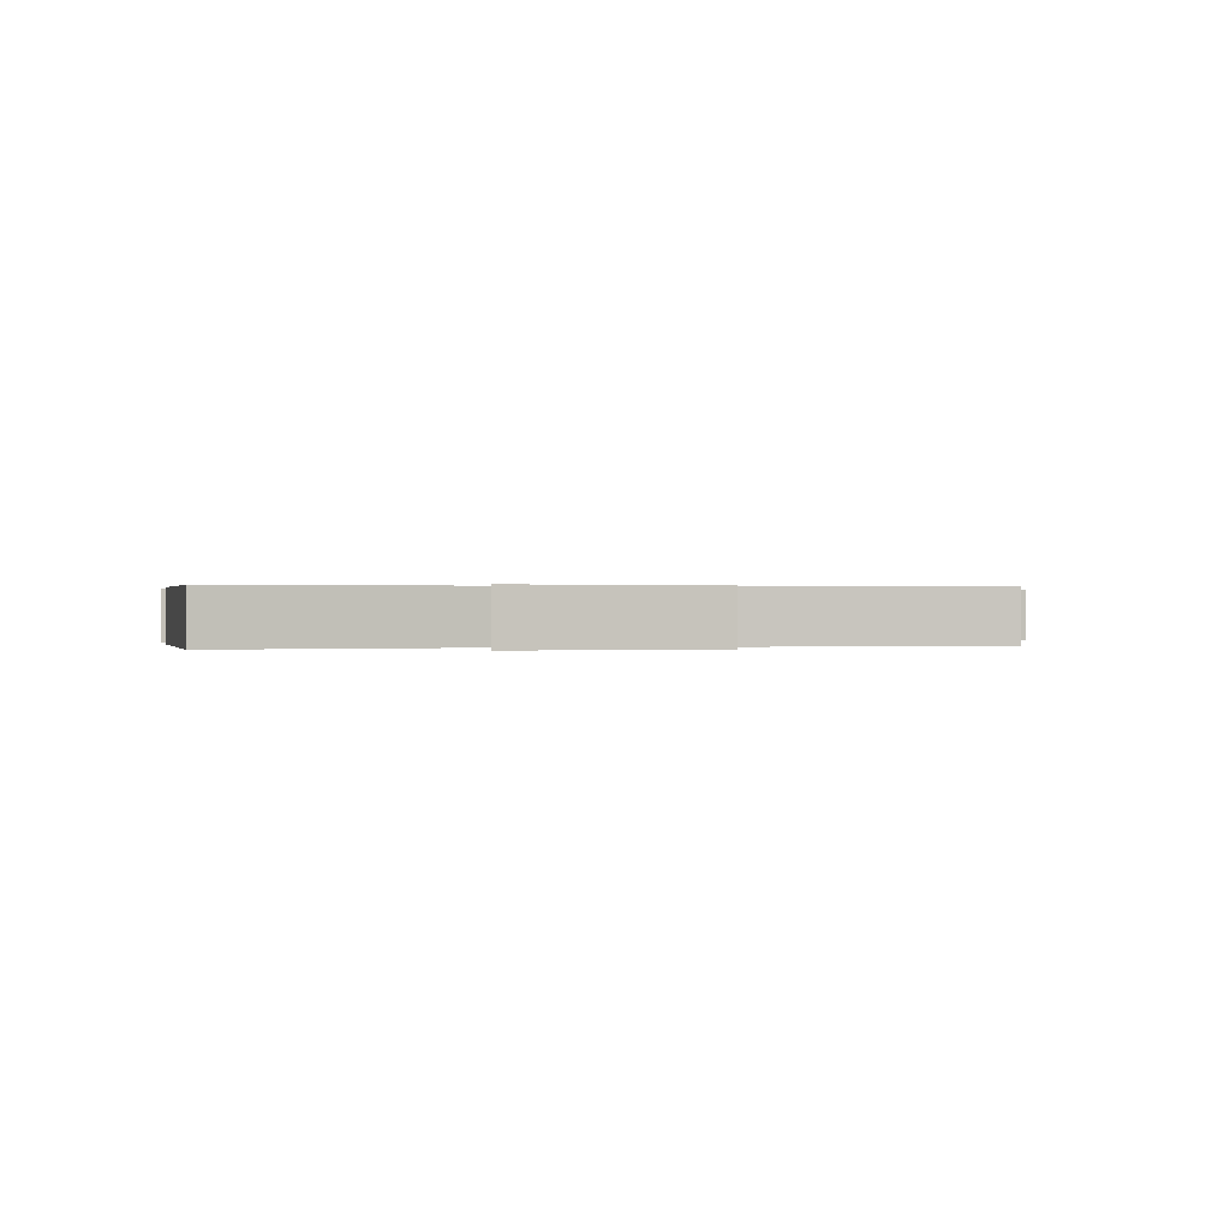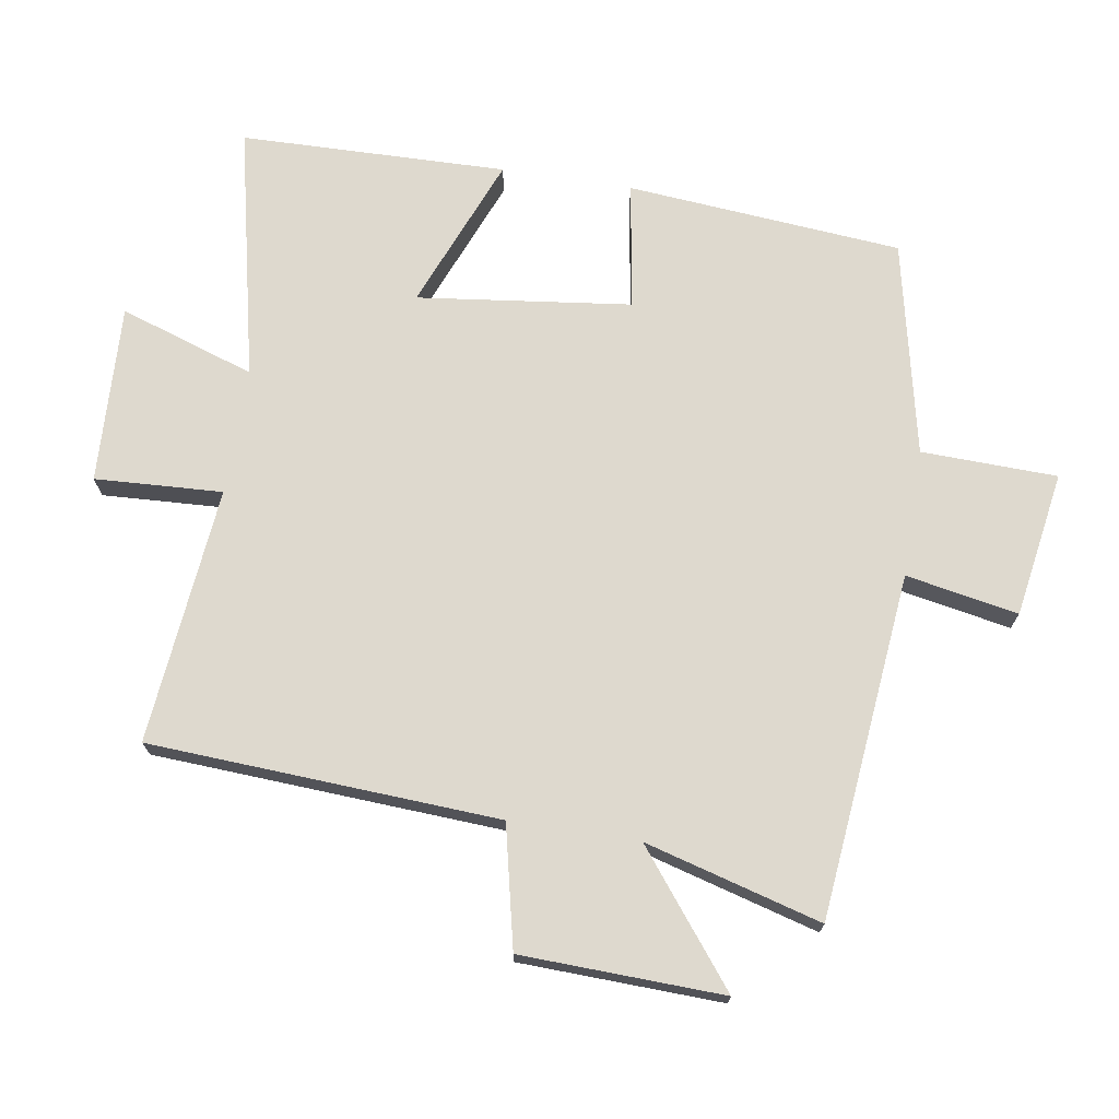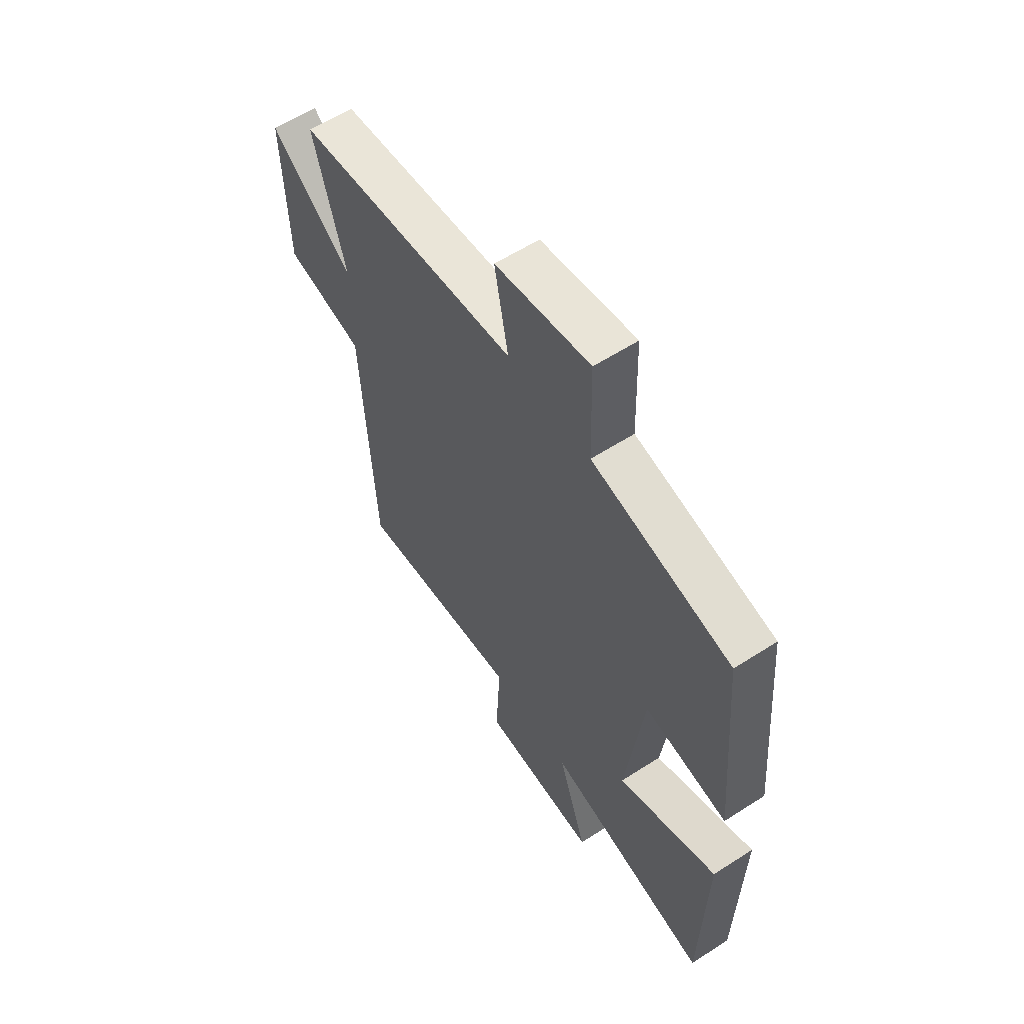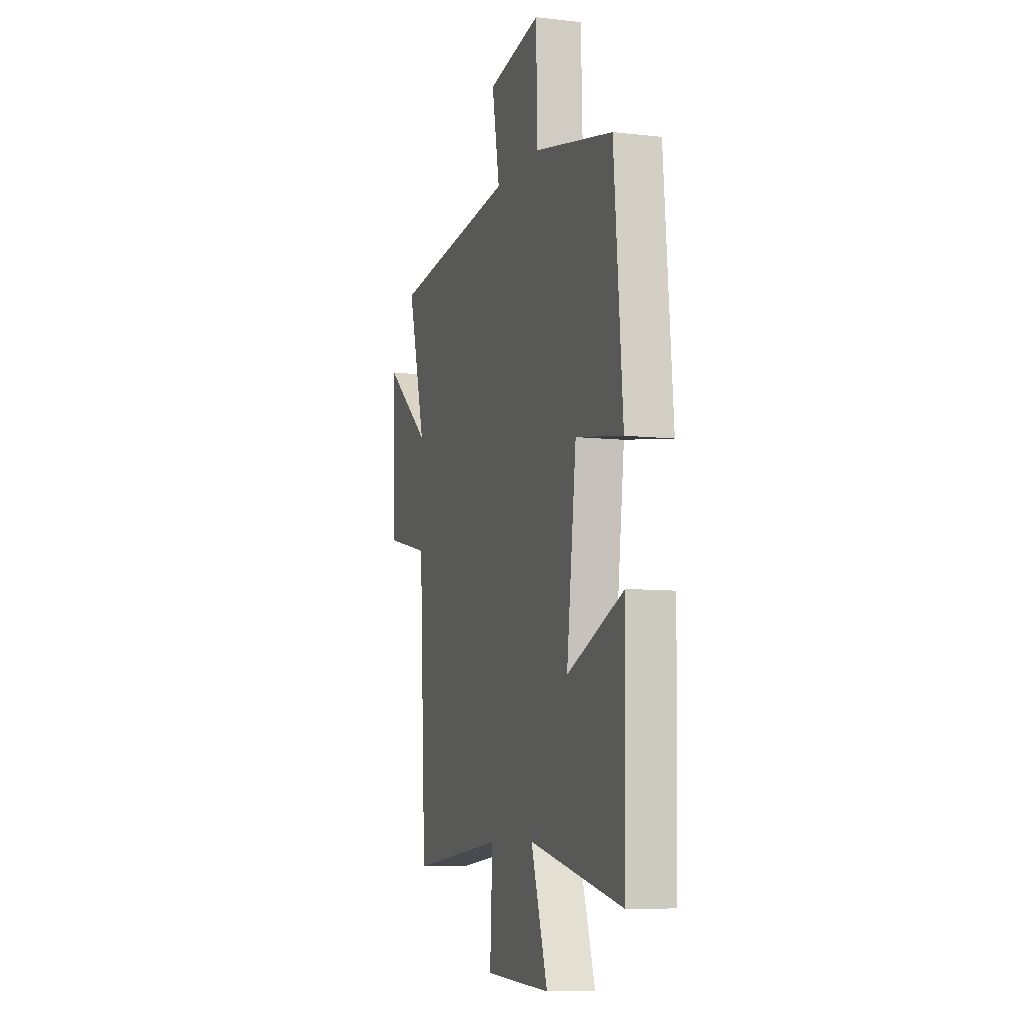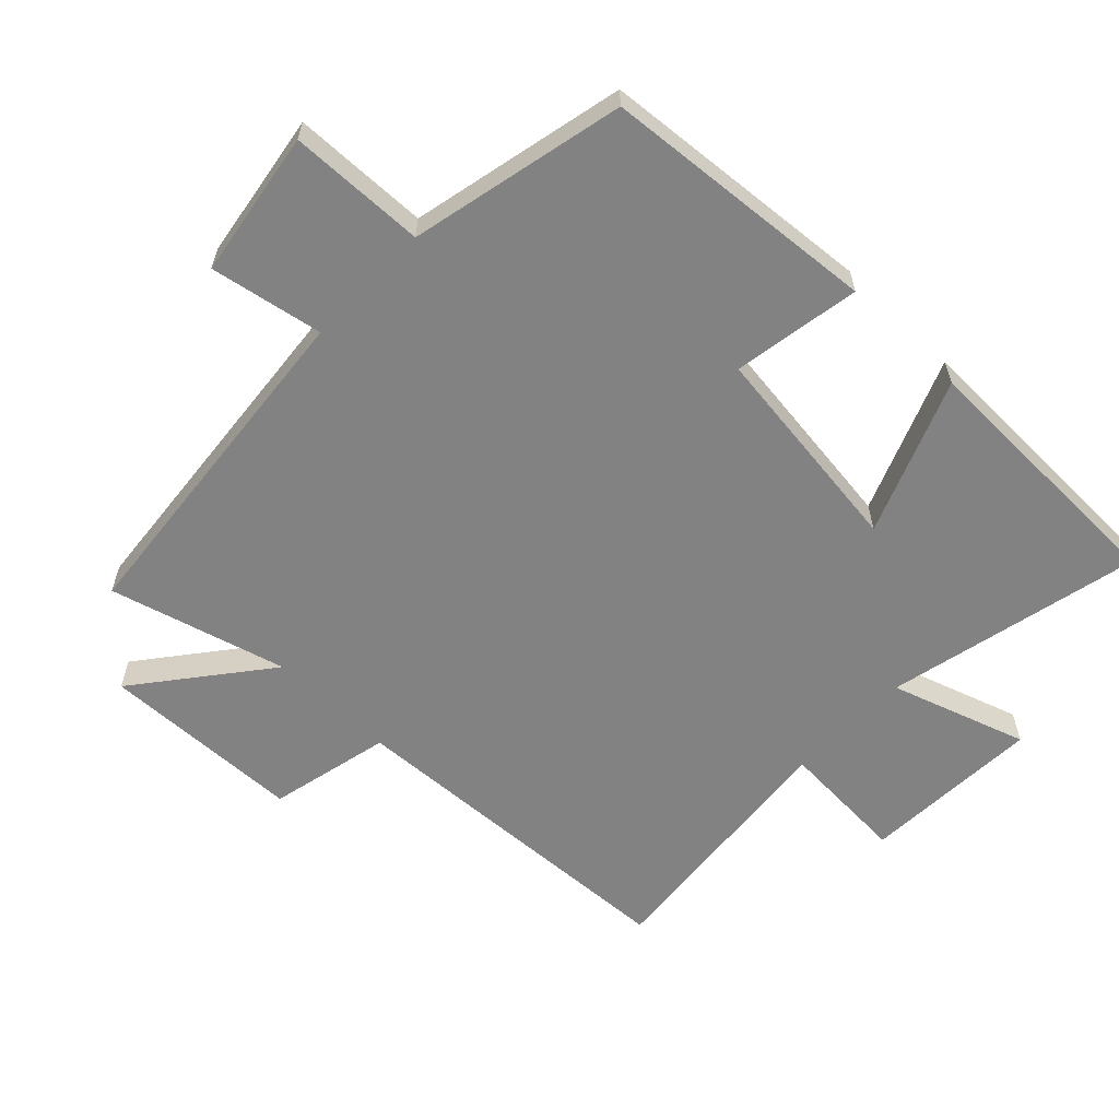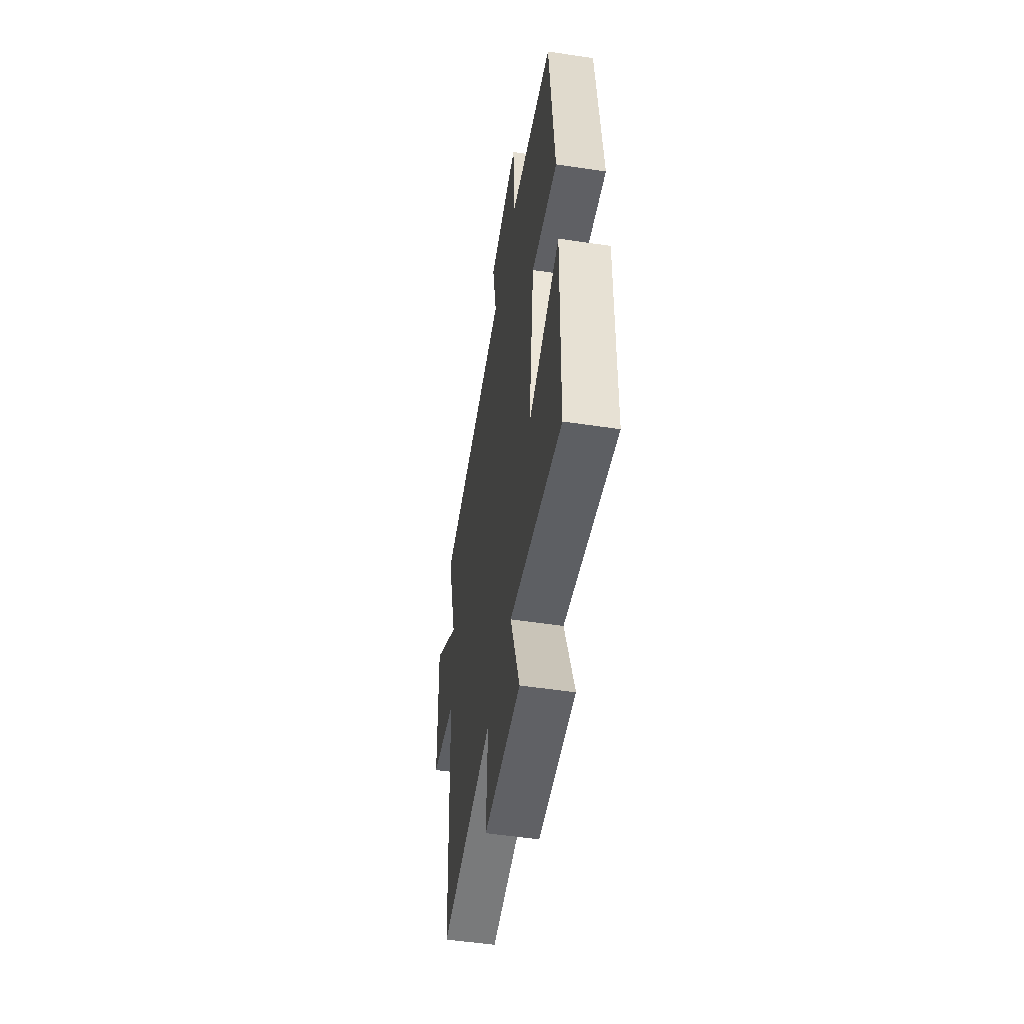
<metadata>
{"format":"obj","ext":"obj","renderer":"f3d","projection":"perspective","resolution":1024,"background":"white","views":[{"elev":0.2,"azim":168.7,"up":"+Y"},{"elev":71.6,"azim":-80.9,"up":"+Y"},{"elev":59.2,"azim":56.5,"up":"+Z"},{"elev":-8.3,"azim":72.7,"up":"+Z"},{"elev":-60.7,"azim":46.0,"up":"+Y"},{"elev":-52.4,"azim":80.8,"up":"+Z"}]}
</metadata>
<code>
v 0.491 0.07 -0.585
v 0.109 0.07 -0.5
v 0.177 0.07 -0.704
v -0.093 0.07 -0.692
v -0.083 0.07 -0.5
v -0.471 0.07 -0.538
v -0.5 0.07 -0.011
v -0.683 0.07 0.03
v -0.693 0.07 0.334
v -0.5 0.07 0.183
v -0.574 0.07 0.448
v -0.053 0.07 0.5
v -0.085 0.07 0.669
v 0.135 0.07 0.705
v 0.141 0.07 0.5
v 0.464 0.07 0.43
v 0.5 0.07 0.015
v 0.308 0.07 0.046
v 0.268 0.07 -0.276
v 0.5 0.07 -0.183
v 0.491 0 -0.585
v 0.109 0 -0.5
v 0.177 0 -0.704
v -0.093 0 -0.692
v -0.083 0 -0.5
v -0.471 0 -0.538
v -0.5 0 -0.011
v -0.683 0 0.03
v -0.693 0 0.334
v -0.5 0 0.183
v -0.574 0 0.448
v -0.053 0 0.5
v -0.085 0 0.669
v 0.135 0 0.705
v 0.141 0 0.5
v 0.464 0 0.43
v 0.5 0 0.015
v 0.308 0 0.046
v 0.268 0 -0.276
v 0.5 0 -0.183
f 19 20 1 2
f 18 19 2
f 15 16 17 18
f 15 18 2
f 12 13 14 15
f 12 15 2
f 11 12 2
f 10 11 2
f 7 8 9 10
f 5 6 7 10
f 5 10 2 3
f 3 4 5
f 22 21 40 39
f 22 39 38
f 38 37 36 35
f 22 38 35
f 35 34 33 32
f 22 35 32
f 22 32 31
f 22 31 30
f 30 29 28 27
f 30 27 26 25
f 23 22 30 25
f 25 24 23
f 1 21 22 2
f 2 22 23 3
f 3 23 24 4
f 4 24 25 5
f 5 25 26 6
f 6 26 27 7
f 7 27 28 8
f 8 28 29 9
f 9 29 30 10
f 10 30 31 11
f 11 31 32 12
f 12 32 33 13
f 13 33 34 14
f 14 34 35 15
f 15 35 36 16
f 16 36 37 17
f 17 37 38 18
f 18 38 39 19
f 19 39 40 20
f 20 40 21 1

</code>
